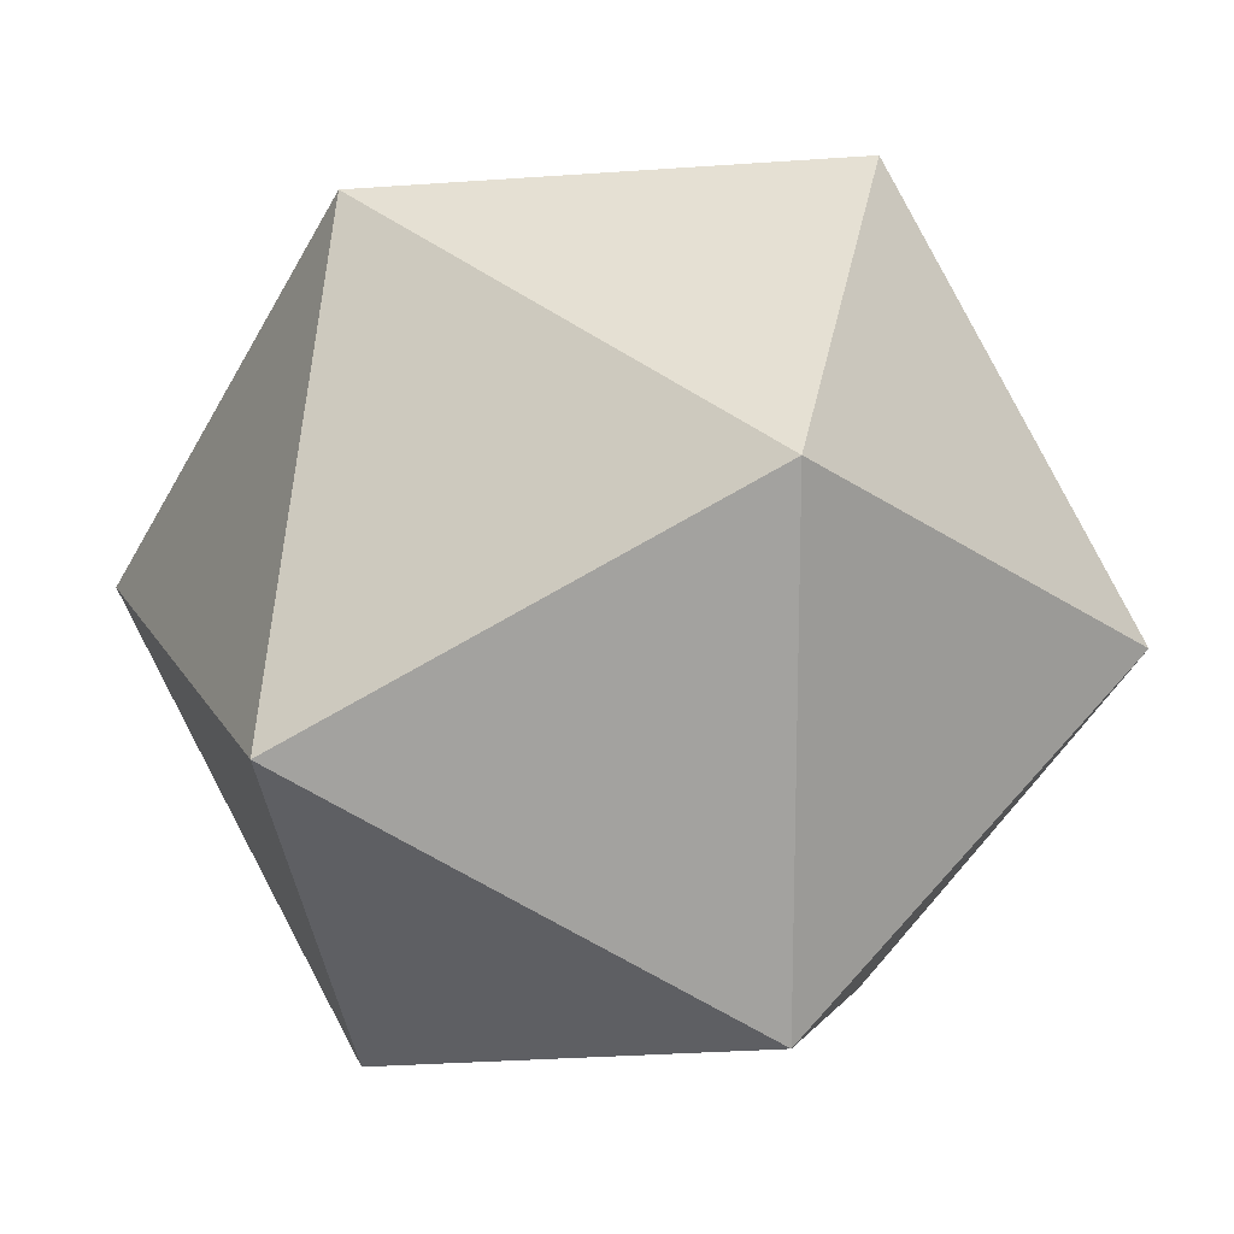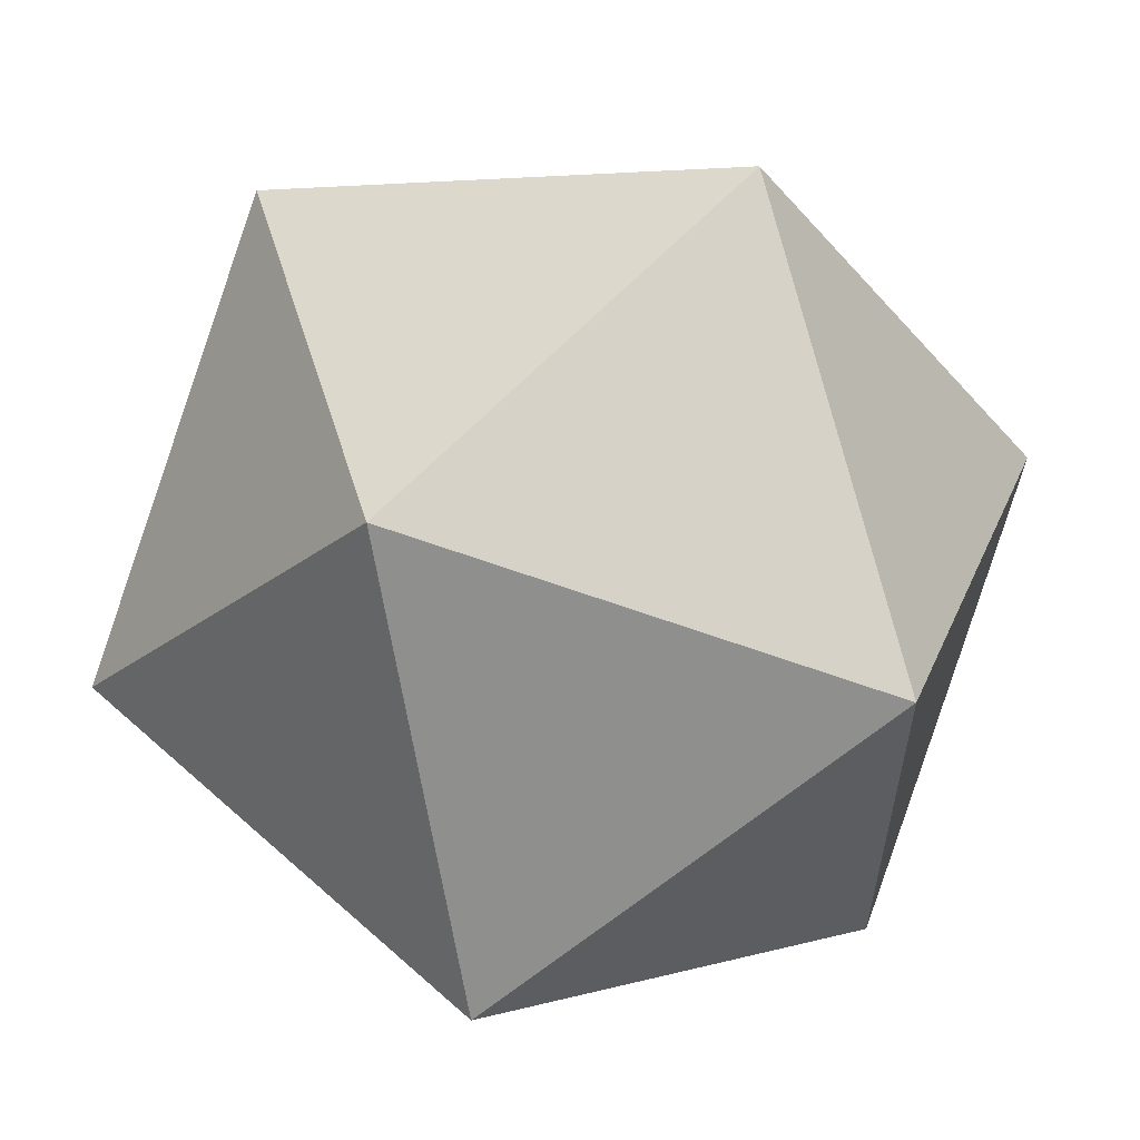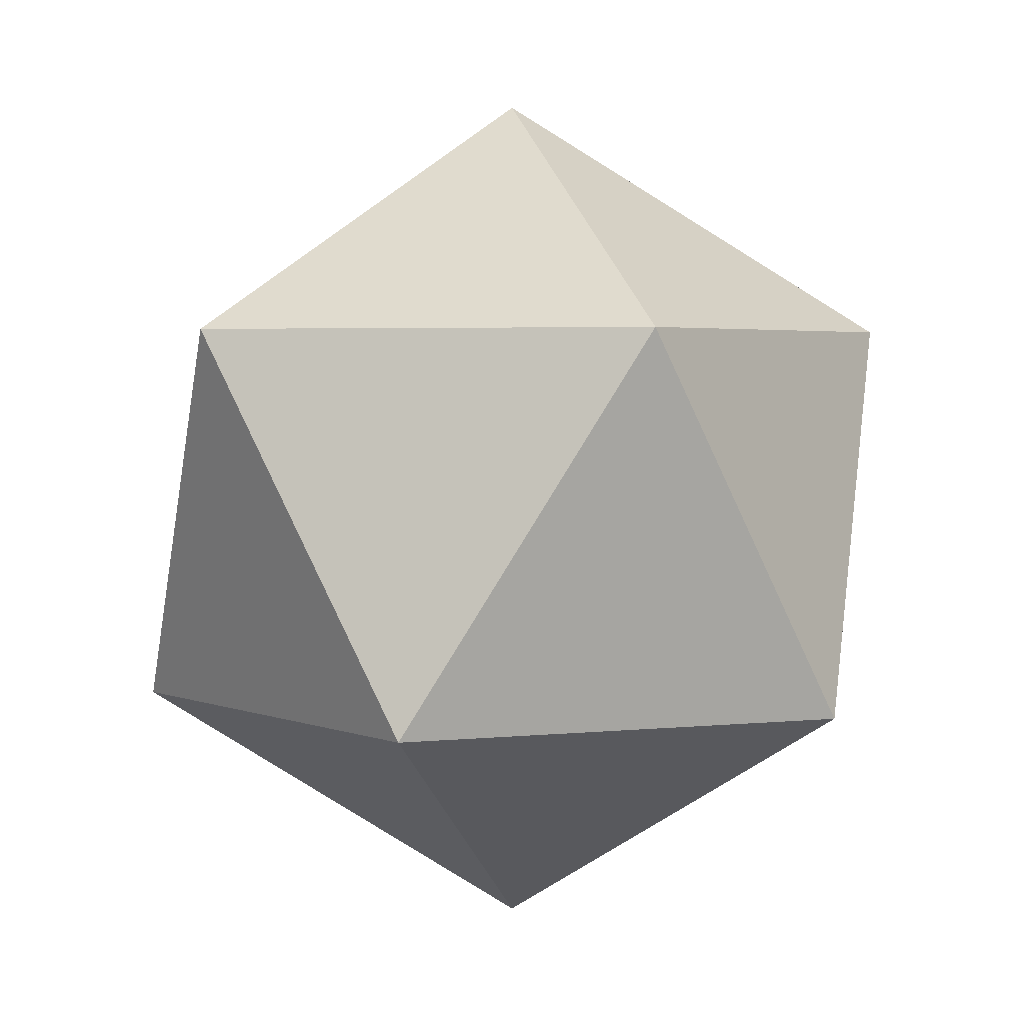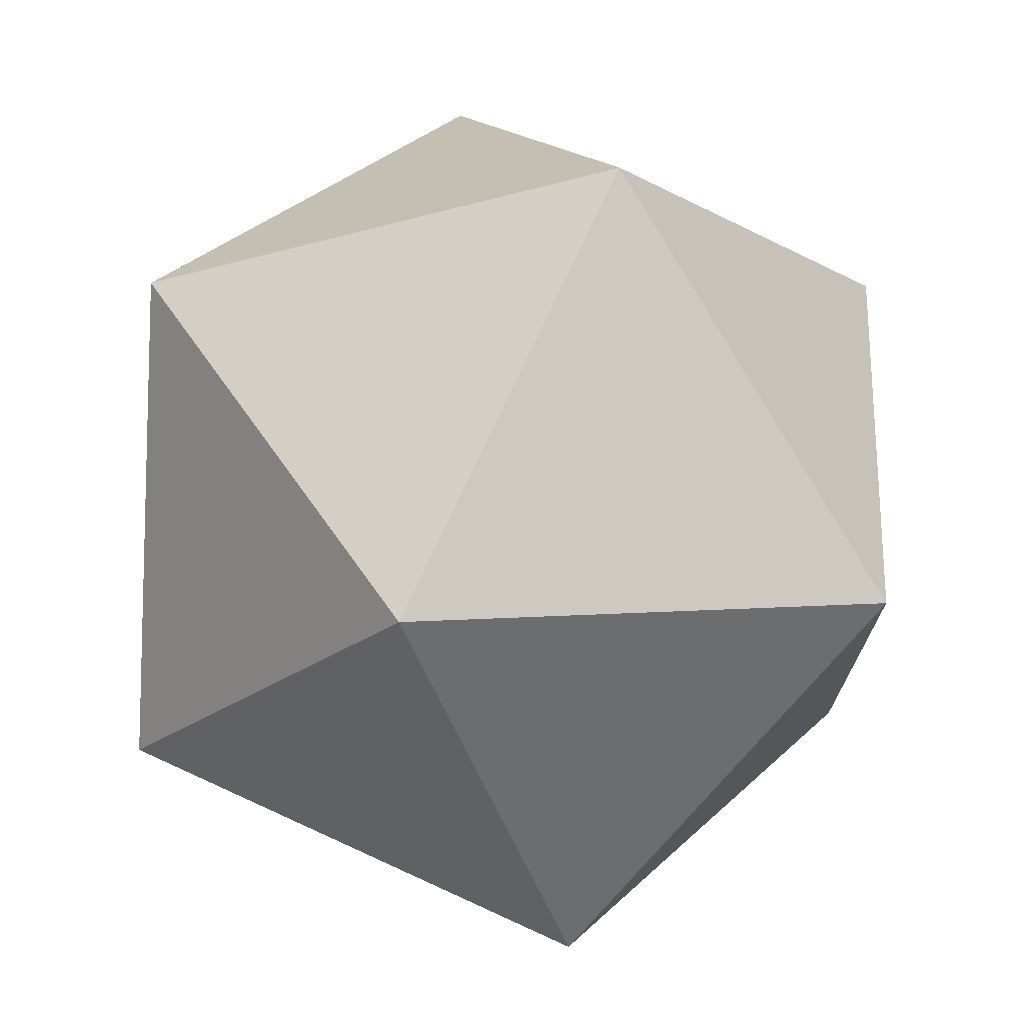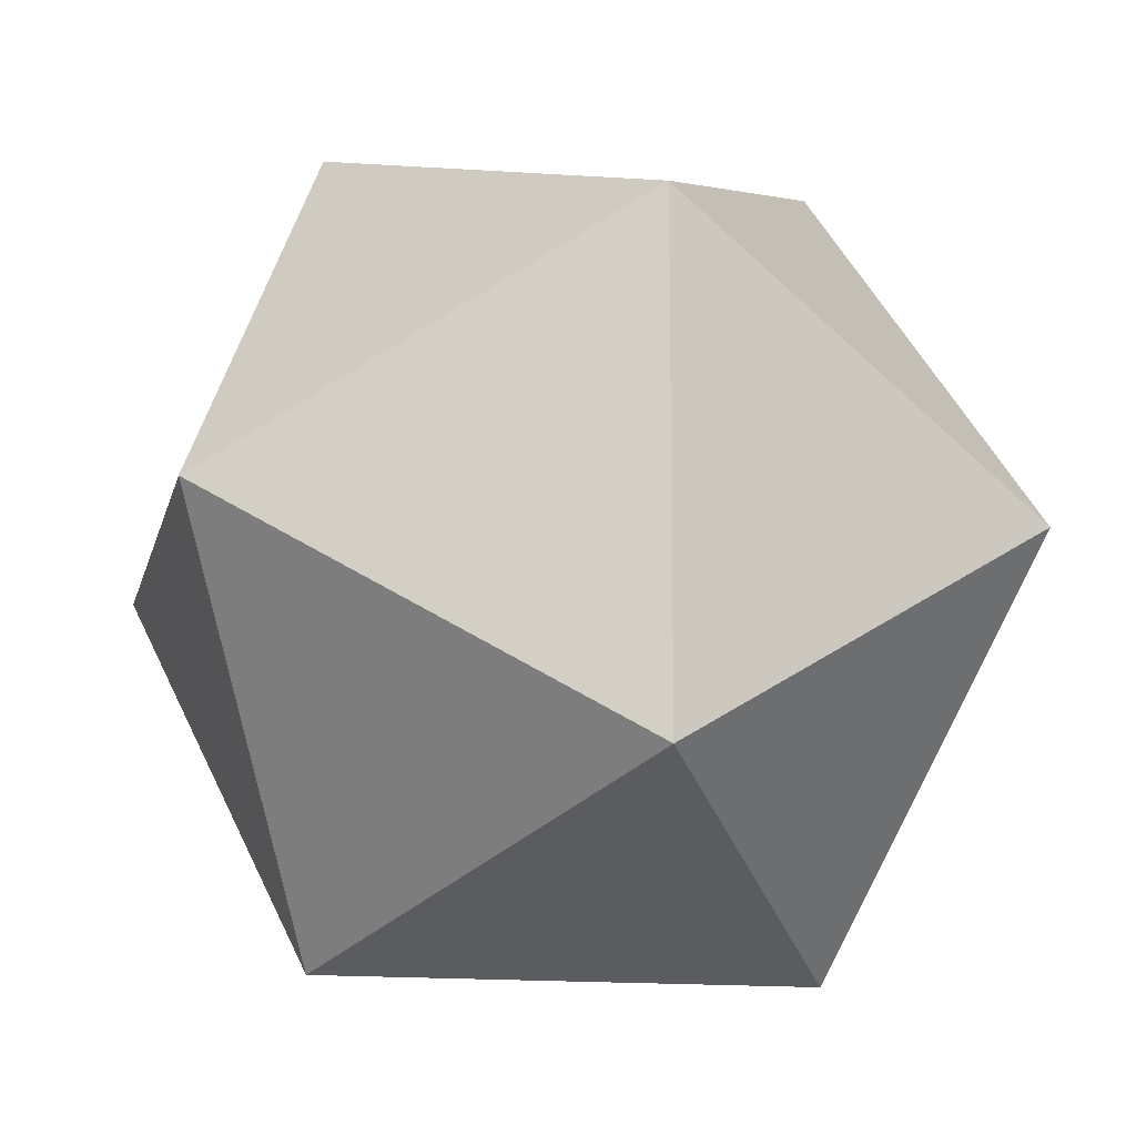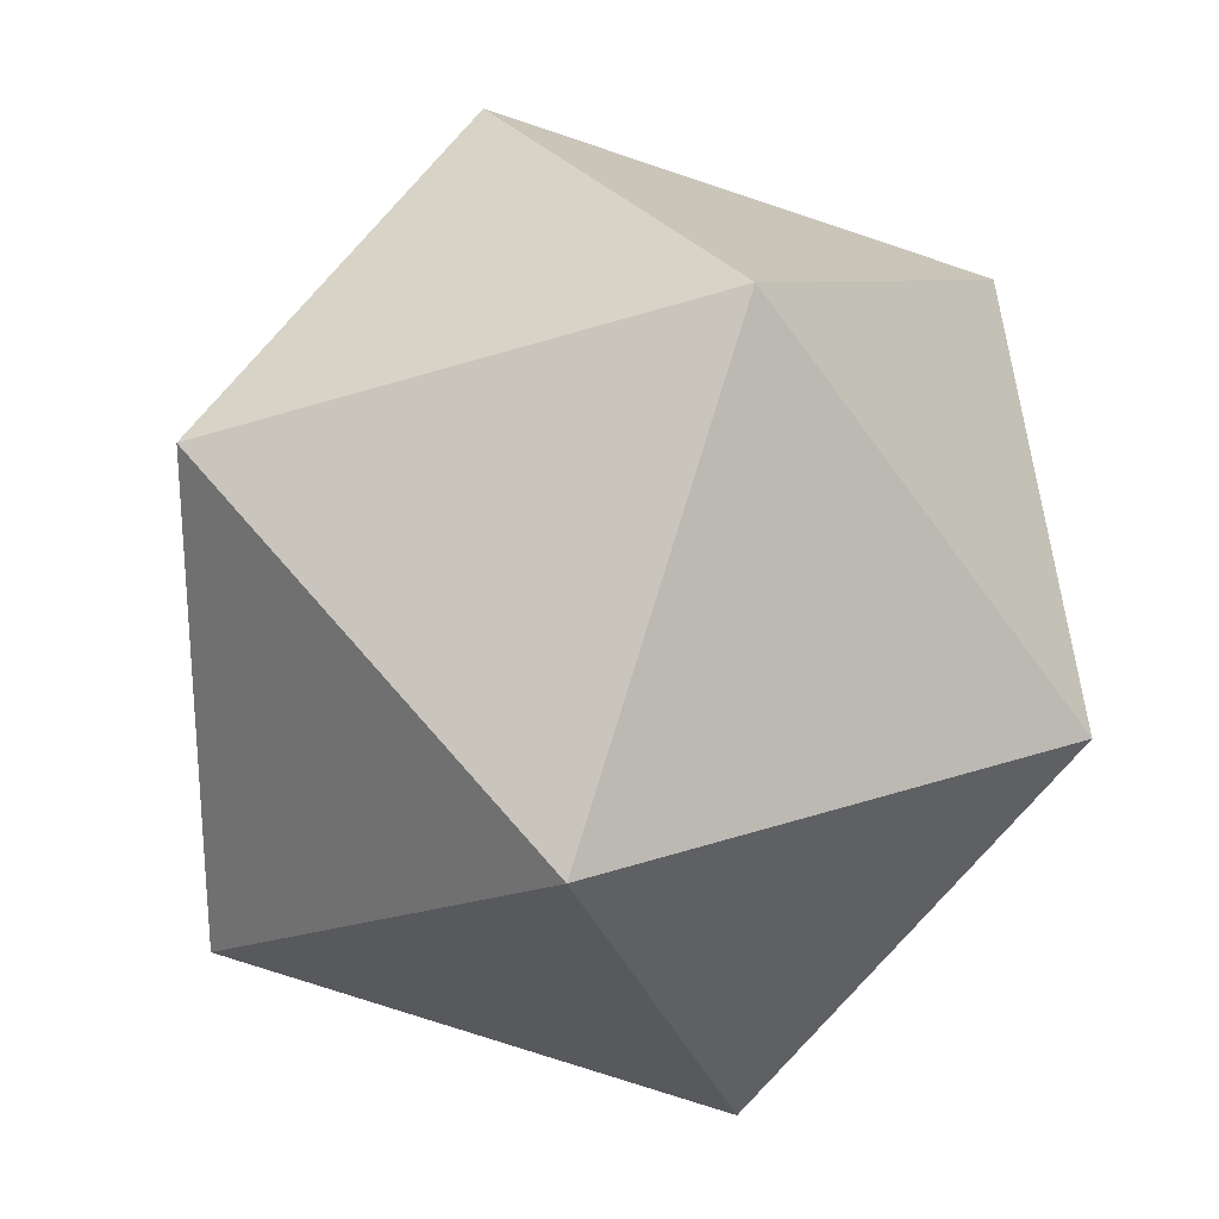
<metadata>
{"format":"obj","ext":"obj","renderer":"f3d","projection":"perspective","resolution":1024,"background":"white","views":[{"elev":17.5,"azim":-142.3,"up":"+Z"},{"elev":60.4,"azim":-169.2,"up":"+Z"},{"elev":3.4,"azim":69.9,"up":"+Y"},{"elev":73.3,"azim":172.9,"up":"+Z"},{"elev":-14.1,"azim":45.7,"up":"+Z"},{"elev":26.9,"azim":120.6,"up":"+Z"}]}
</metadata>
<code>
o Icosphere
v 0 -0.4688 -0
v 0.3392 -0.2096 0.2464
v -0.1296 -0.2096 0.3987
v 0.3392 -0.2096 -0.2464
v -0.4193 -0.2096 -0
v -0.1296 -0.2096 -0.3987
v 0.4193 0.2096 0
v 0.1296 0.2096 0.3987
v -0.3392 0.2096 0.2464
v -0.3392 0.2096 -0.2464
v 0.1296 0.2096 -0.3987
v 0 0.4688 0
f 1 2 3
f 2 1 4
f 1 3 5
f 1 5 6
f 1 6 4
f 2 4 7
f 3 2 8
f 5 3 9
f 6 5 10
f 4 6 11
f 2 7 8
f 3 8 9
f 5 9 10
f 6 10 11
f 4 11 7
f 8 7 12
f 9 8 12
f 10 9 12
f 11 10 12
f 7 11 12

</code>
